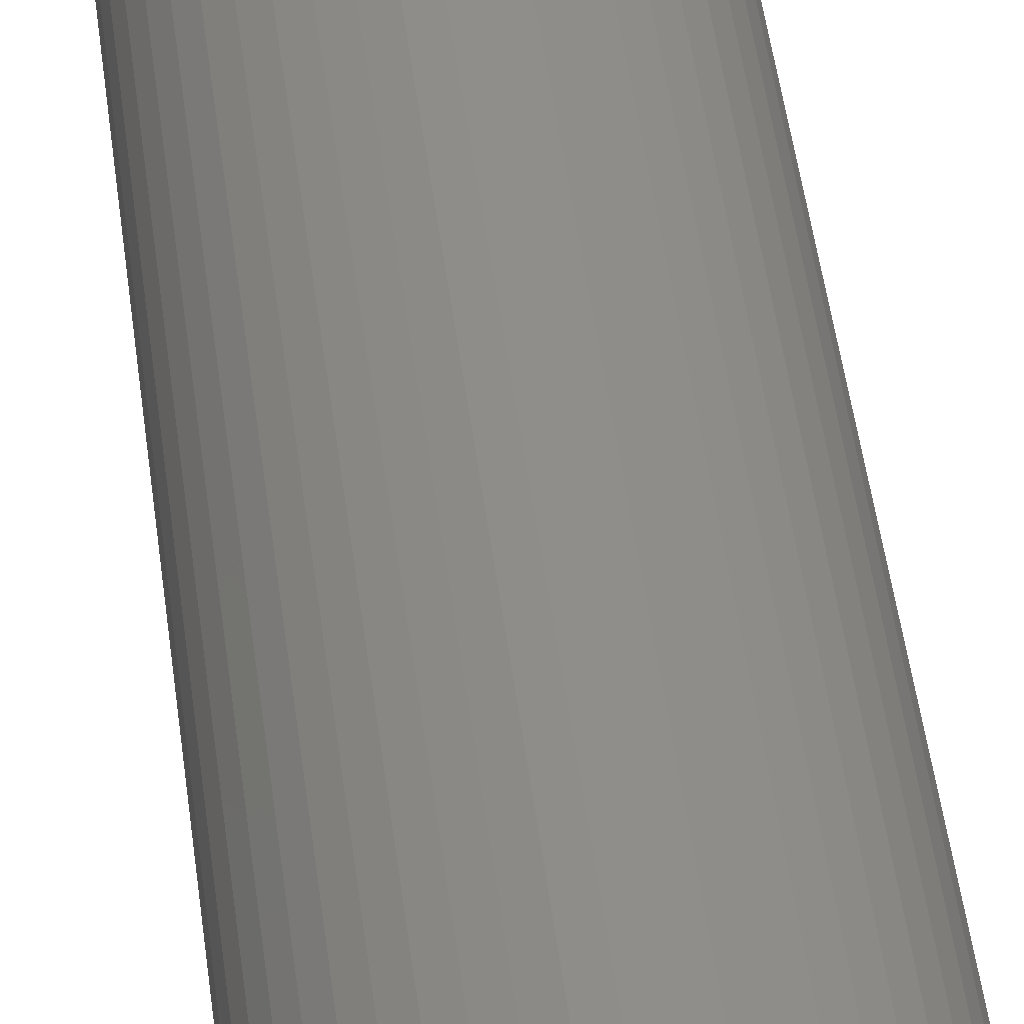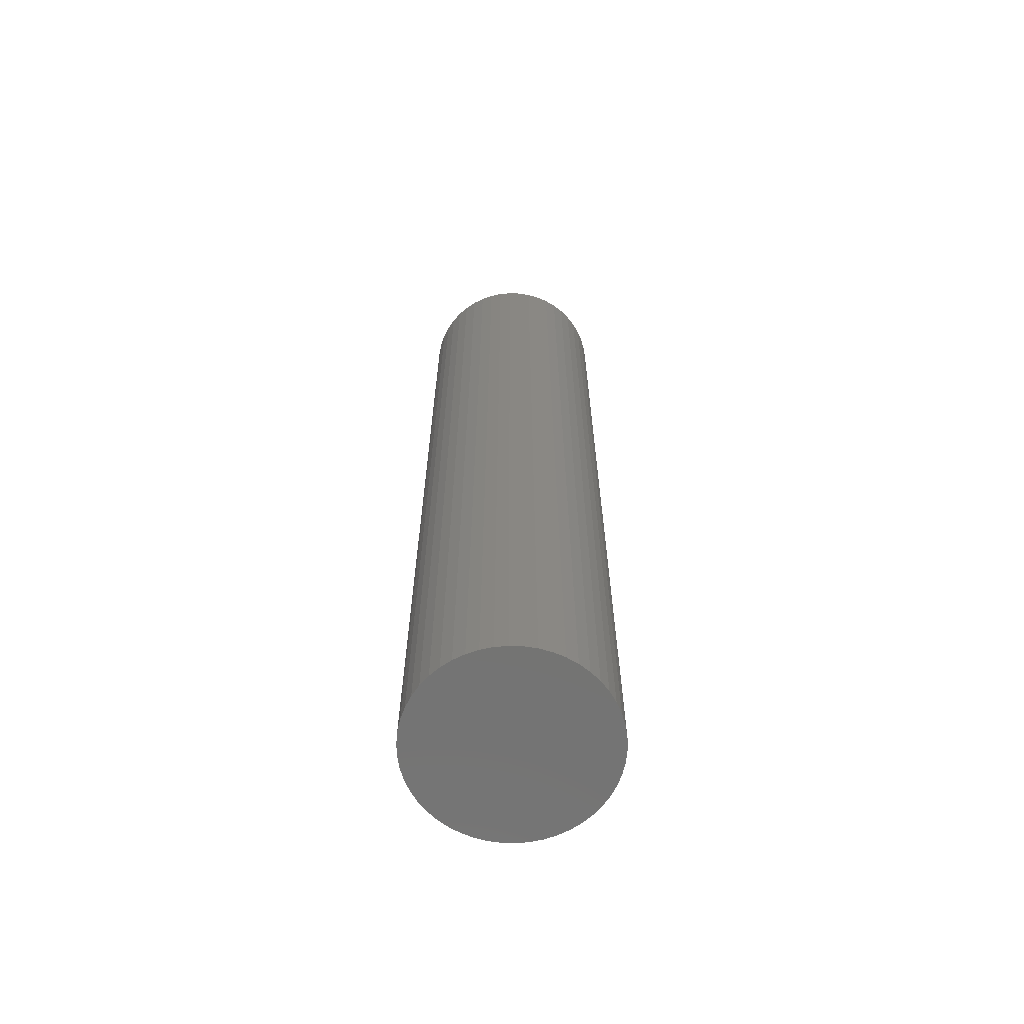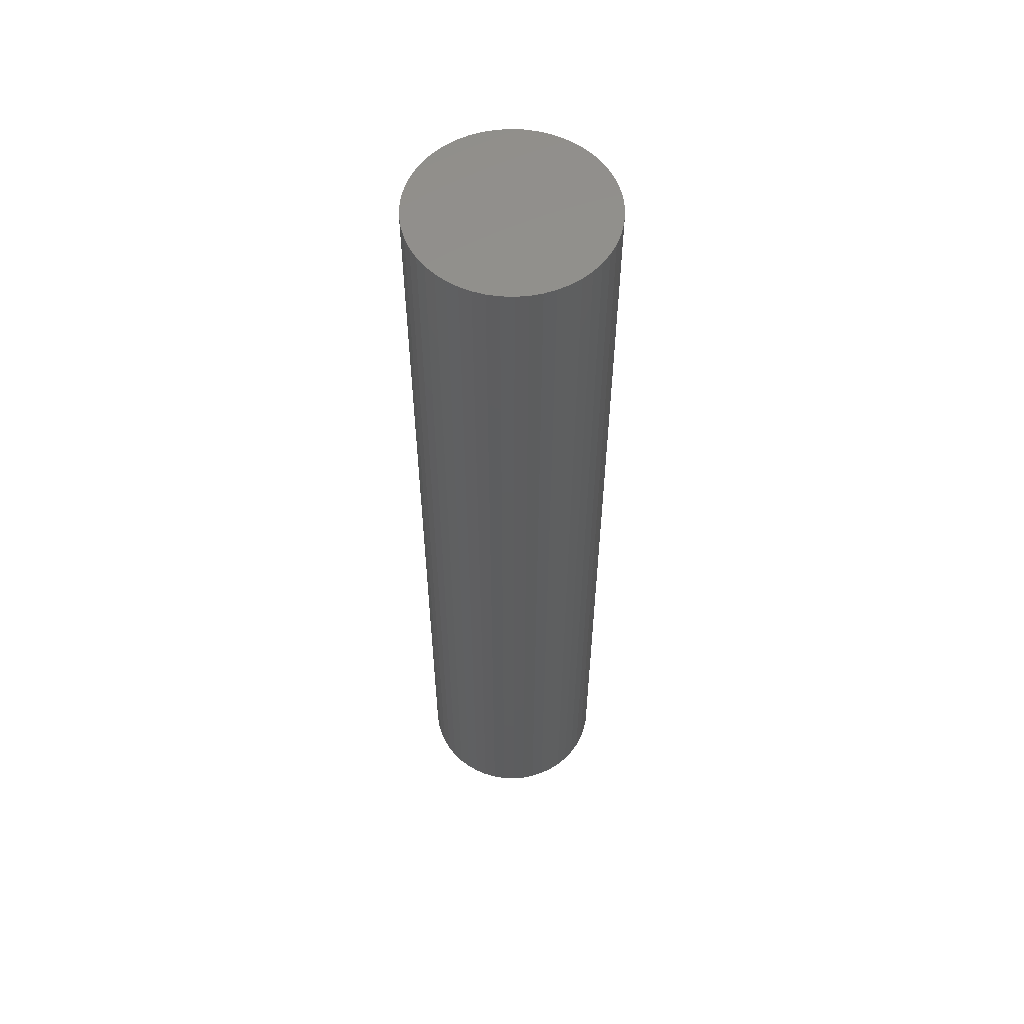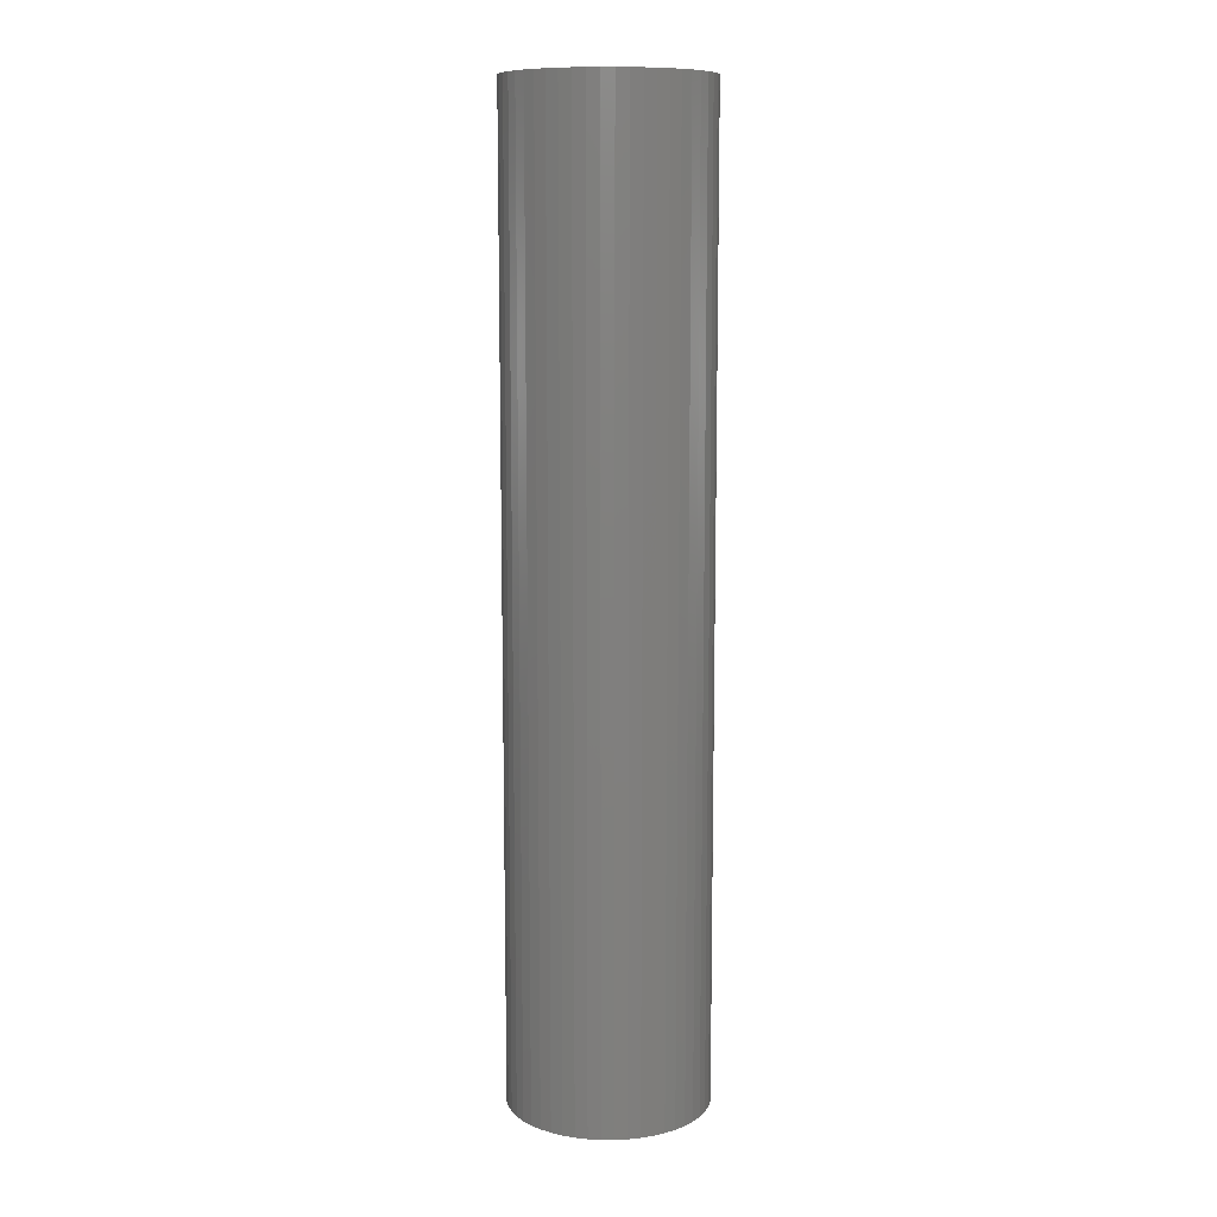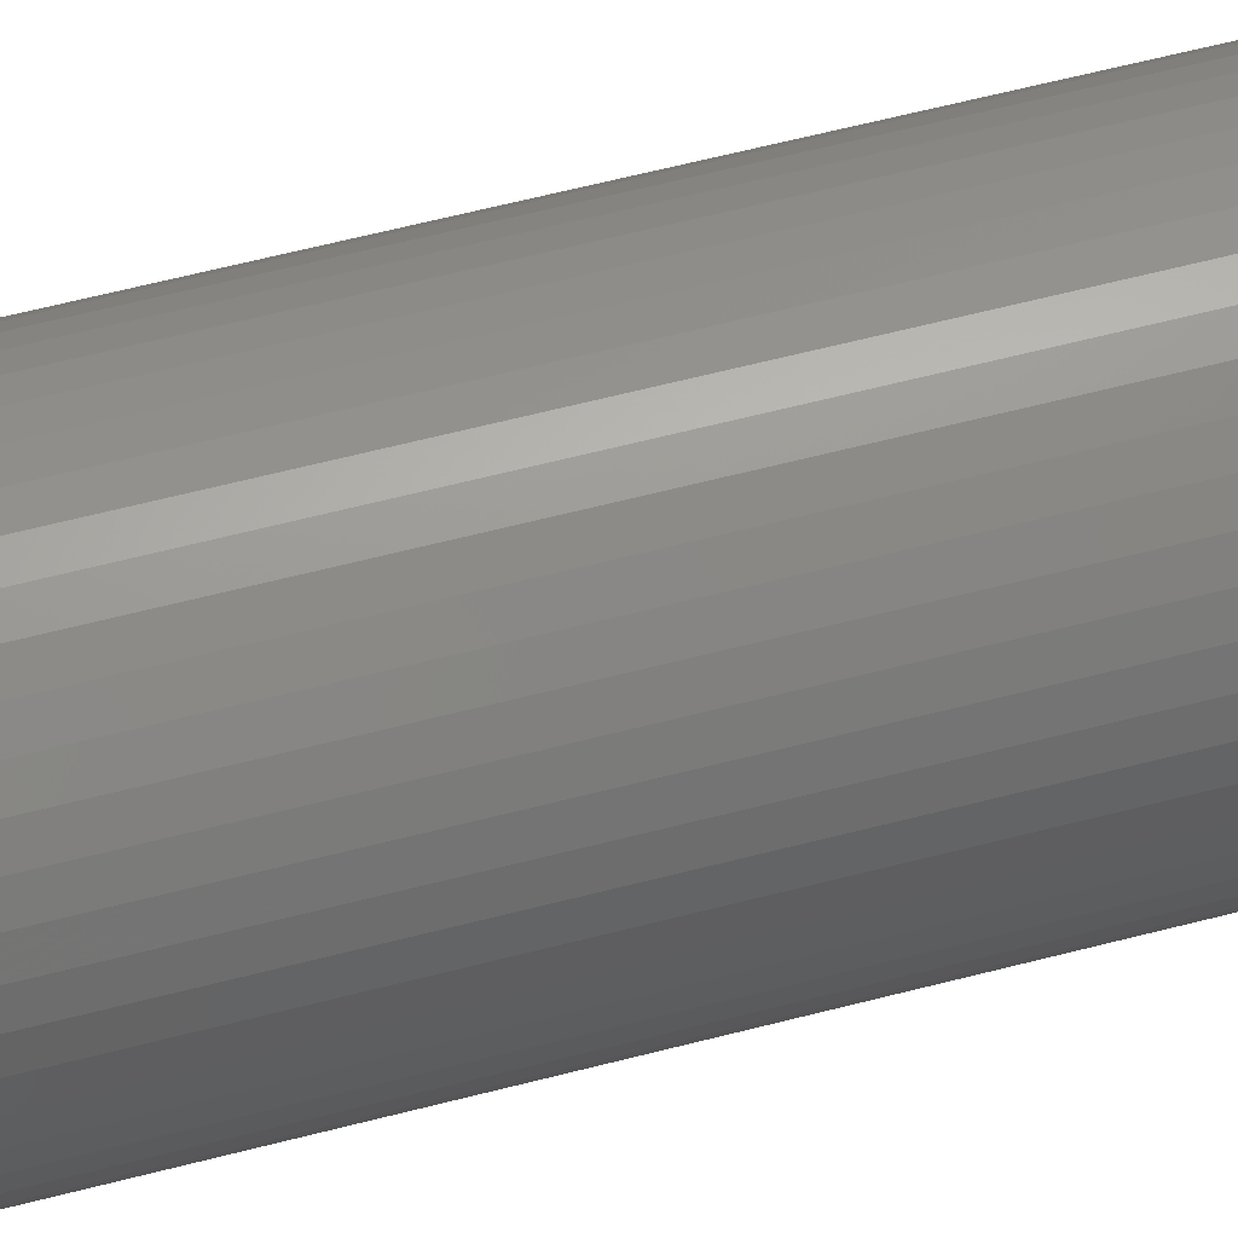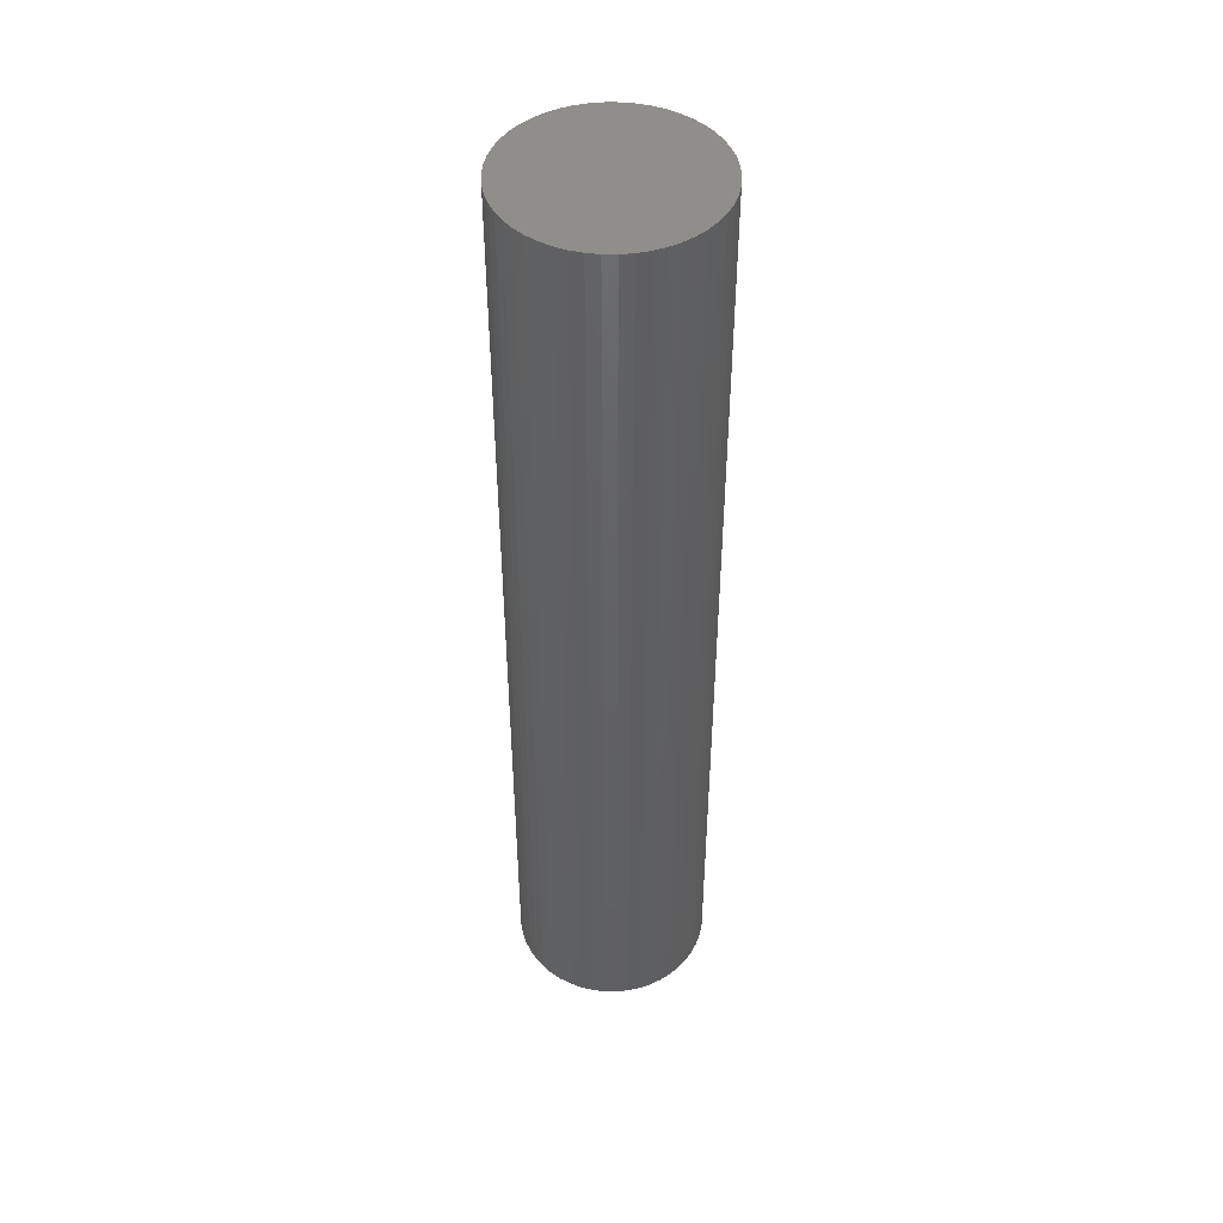
<metadata>
{"format":"stl","ext":"stl","renderer":"f3d","projection":"perspective","resolution":1024,"background":"white","views":[{"elev":43.9,"azim":173.3,"up":"+Y"},{"elev":-65.3,"azim":-153.2,"up":"+Z"},{"elev":56.7,"azim":-40.9,"up":"+Z"},{"elev":10.4,"azim":-114.8,"up":"+Z"},{"elev":56.3,"azim":-105.6,"up":"+Y"},{"elev":46.6,"azim":-78.5,"up":"+Z"}]}
</metadata>
<code>
# stl→obj: 100 verts, 196 faces
v 1.85 0 9
v 1.835 0.2319 -9
v 1.835 0.2319 9
v 1.85 0 -9
v 1.792 0.4601 -9
v 1.792 0.4601 9
v 0.1162 1.846 -9
v -0.1162 1.846 9
v 0.1162 1.846 9
v -0.1162 1.846 -9
v 1.835 -0.2319 -9
v 1.792 -0.4601 -9
v 1.72 -0.681 -9
v 1.72 0.681 -9
v 1.621 -0.8912 -9
v 1.621 0.8912 -9
v 1.497 -1.087 -9
v 1.497 1.087 -9
v 1.349 -1.266 -9
v 1.349 1.266 -9
v 1.179 -1.425 -9
v 1.179 1.425 -9
v 0.9913 -1.562 -9
v 0.9913 1.562 -9
v 0.7877 -1.674 -9
v 0.7877 1.674 -9
v 0.5717 -1.759 -9
v 0.5717 1.759 -9
v 0.3467 -1.817 -9
v 0.3467 1.817 -9
v 0.1162 -1.846 -9
v -0.1162 -1.846 -9
v -0.3467 -1.817 -9
v -0.3467 1.817 -9
v -0.5717 -1.759 -9
v -0.5717 1.759 -9
v -0.7877 -1.674 -9
v -0.7877 1.674 -9
v -0.9913 -1.562 -9
v -0.9913 1.562 -9
v -1.179 -1.425 -9
v -1.179 1.425 -9
v -1.349 -1.266 -9
v -1.349 1.266 -9
v -1.497 -1.087 -9
v -1.497 1.087 -9
v -1.621 -0.8912 -9
v -1.621 0.8912 -9
v -1.72 -0.681 -9
v -1.72 0.681 -9
v -1.792 -0.4601 -9
v -1.792 0.4601 -9
v -1.835 -0.2319 -9
v -1.835 0.2319 -9
v -1.85 0 -9
v 1.179 1.425 9
v 1.349 1.266 9
v -1.349 1.266 9
v -1.179 1.425 9
v 1.835 -0.2319 9
v 1.792 -0.4601 9
v 1.72 0.681 9
v 1.72 -0.681 9
v 1.621 0.8912 9
v 1.621 -0.8912 9
v 1.497 1.087 9
v 1.497 -1.087 9
v 1.349 -1.266 9
v 1.179 -1.425 9
v 0.9913 1.562 9
v 0.9913 -1.562 9
v 0.7877 1.674 9
v 0.7877 -1.674 9
v 0.5717 1.759 9
v 0.5717 -1.759 9
v 0.3467 1.817 9
v 0.3467 -1.817 9
v 0.1162 -1.846 9
v -0.1162 -1.846 9
v -0.3467 1.817 9
v -0.3467 -1.817 9
v -0.5717 1.759 9
v -0.5717 -1.759 9
v -0.7877 1.674 9
v -0.7877 -1.674 9
v -0.9913 1.562 9
v -0.9913 -1.562 9
v -1.179 -1.425 9
v -1.349 -1.266 9
v -1.497 1.087 9
v -1.497 -1.087 9
v -1.621 0.8912 9
v -1.621 -0.8912 9
v -1.72 0.681 9
v -1.72 -0.681 9
v -1.792 0.4601 9
v -1.792 -0.4601 9
v -1.835 0.2319 9
v -1.835 -0.2319 9
v -1.85 0 9
f 1 2 3
f 2 1 4
f 3 5 6
f 5 3 2
f 7 8 9
f 8 7 10
f 11 2 4
f 12 2 11
f 12 5 2
f 13 5 12
f 13 14 5
f 15 14 13
f 15 16 14
f 17 16 15
f 17 18 16
f 19 18 17
f 19 20 18
f 21 20 19
f 21 22 20
f 23 22 21
f 23 24 22
f 25 24 23
f 25 26 24
f 27 26 25
f 27 28 26
f 29 28 27
f 29 30 28
f 31 30 29
f 31 7 30
f 32 7 31
f 32 10 7
f 33 10 32
f 33 34 10
f 35 34 33
f 35 36 34
f 37 36 35
f 37 38 36
f 39 38 37
f 39 40 38
f 41 40 39
f 41 42 40
f 43 42 41
f 43 44 42
f 45 44 43
f 45 46 44
f 47 46 45
f 47 48 46
f 49 48 47
f 49 50 48
f 51 50 49
f 51 52 50
f 53 52 51
f 53 54 52
f 54 53 55
f 20 56 57
f 56 20 22
f 42 58 59
f 58 42 44
f 3 60 1
f 6 60 3
f 6 61 60
f 62 61 6
f 62 63 61
f 64 63 62
f 64 65 63
f 66 65 64
f 66 67 65
f 57 67 66
f 57 68 67
f 56 68 57
f 56 69 68
f 70 69 56
f 70 71 69
f 72 71 70
f 72 73 71
f 74 73 72
f 74 75 73
f 76 75 74
f 76 77 75
f 9 77 76
f 9 78 77
f 8 78 9
f 8 79 78
f 80 79 8
f 80 81 79
f 82 81 80
f 82 83 81
f 84 83 82
f 84 85 83
f 86 85 84
f 86 87 85
f 59 87 86
f 59 88 87
f 58 88 59
f 58 89 88
f 90 89 58
f 90 91 89
f 92 91 90
f 92 93 91
f 94 93 92
f 94 95 93
f 96 95 94
f 96 97 95
f 98 97 96
f 98 99 97
f 99 98 100
f 36 84 82
f 84 36 38
f 62 16 64
f 16 62 14
f 28 76 74
f 76 28 30
f 24 72 70
f 72 24 26
f 50 92 48
f 92 50 94
f 10 80 8
f 80 10 34
f 63 12 61
f 12 63 13
f 64 18 66
f 18 64 16
f 26 74 72
f 74 26 28
f 22 70 56
f 70 22 24
f 46 58 44
f 58 46 90
f 52 94 50
f 94 52 96
f 55 98 54
f 98 55 100
f 38 86 84
f 86 38 40
f 60 4 1
f 4 60 11
f 43 88 89
f 88 43 41
f 47 95 49
f 95 47 93
f 45 93 47
f 93 45 91
f 53 100 55
f 100 53 99
f 32 78 79
f 78 32 31
f 25 71 73
f 71 25 23
f 6 14 62
f 14 6 5
f 66 20 57
f 20 66 18
f 30 9 76
f 9 30 7
f 48 90 46
f 90 48 92
f 54 96 52
f 96 54 98
f 40 59 86
f 59 40 42
f 34 82 80
f 82 34 36
f 68 17 67
f 17 68 19
f 65 13 63
f 13 65 15
f 61 11 60
f 11 61 12
f 37 83 85
f 83 37 35
f 43 91 45
f 91 43 89
f 49 97 51
f 97 49 95
f 21 68 69
f 68 21 19
f 23 69 71
f 69 23 21
f 27 73 75
f 73 27 25
f 29 75 77
f 75 29 27
f 31 77 78
f 77 31 29
f 67 15 65
f 15 67 17
f 33 79 81
f 79 33 32
f 51 99 53
f 99 51 97
f 35 81 83
f 81 35 33
f 39 85 87
f 85 39 37
f 41 87 88
f 87 41 39

</code>
